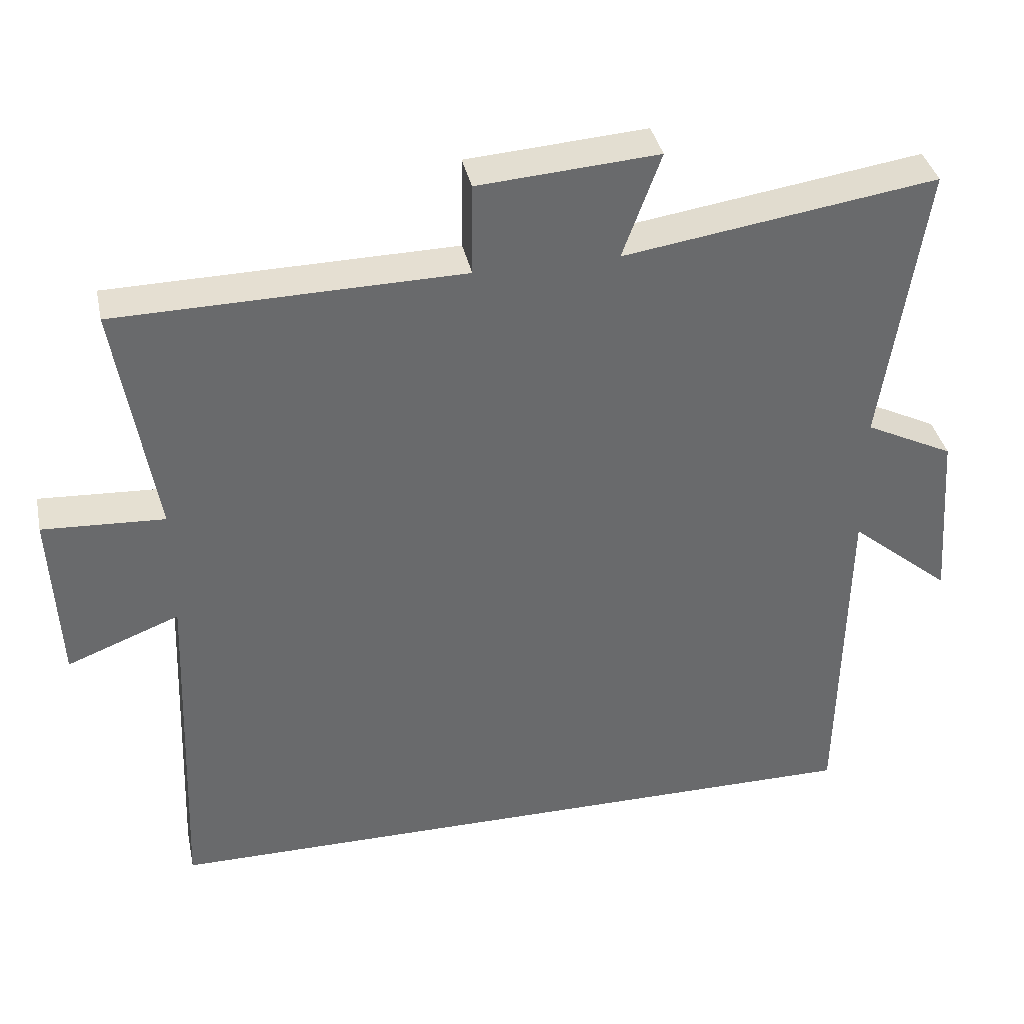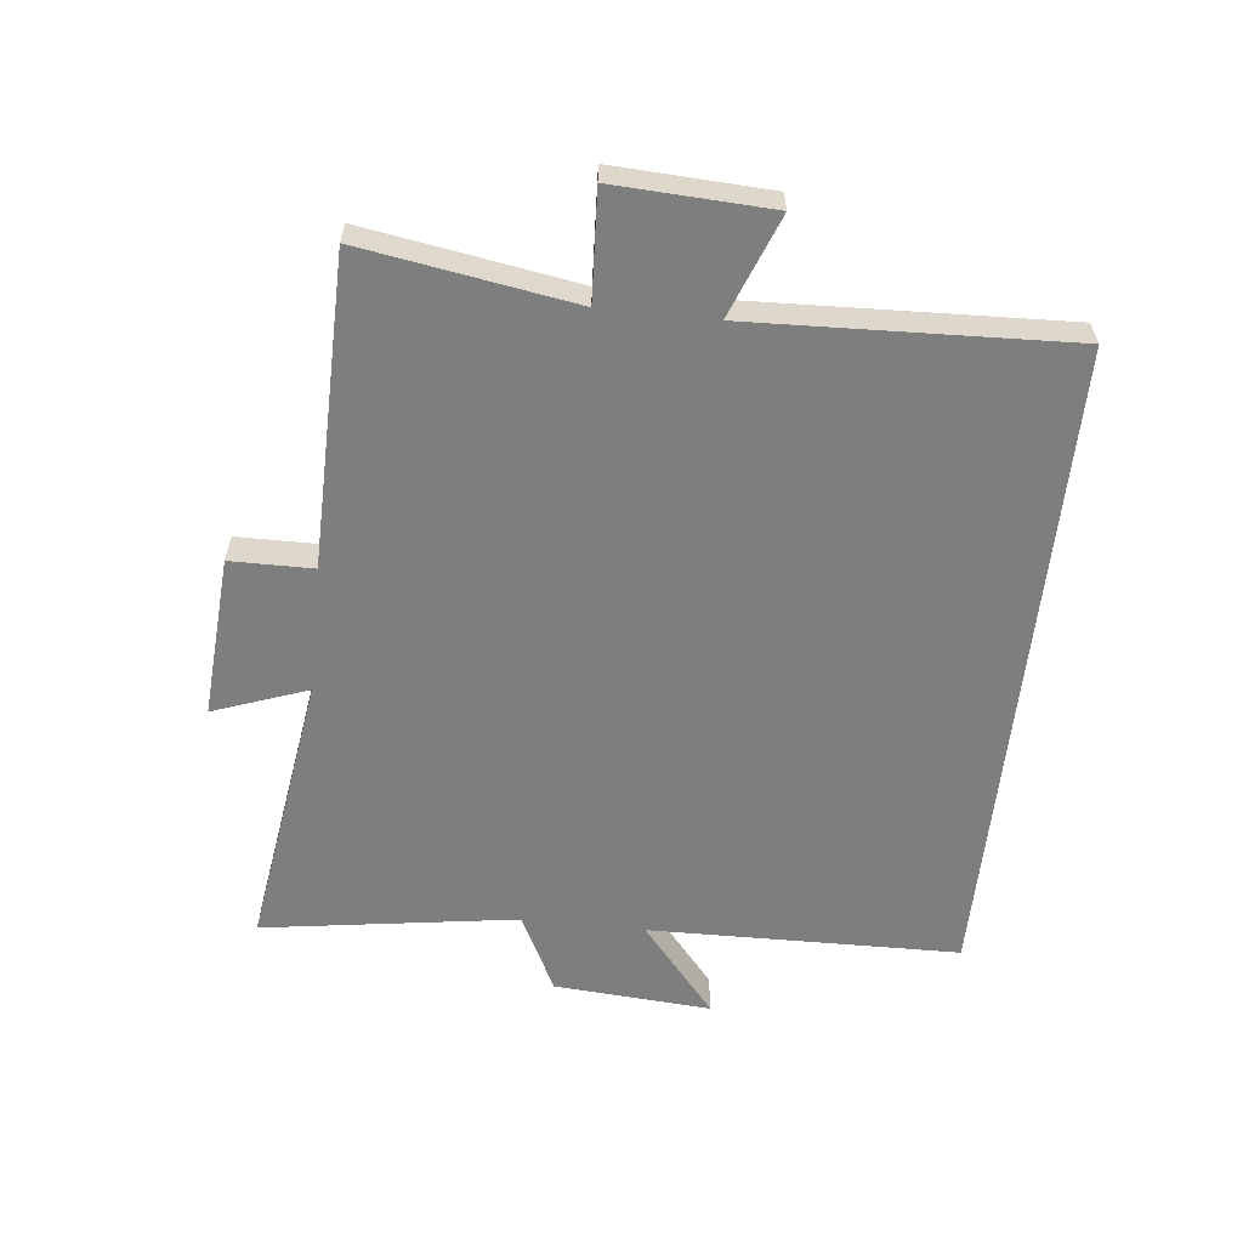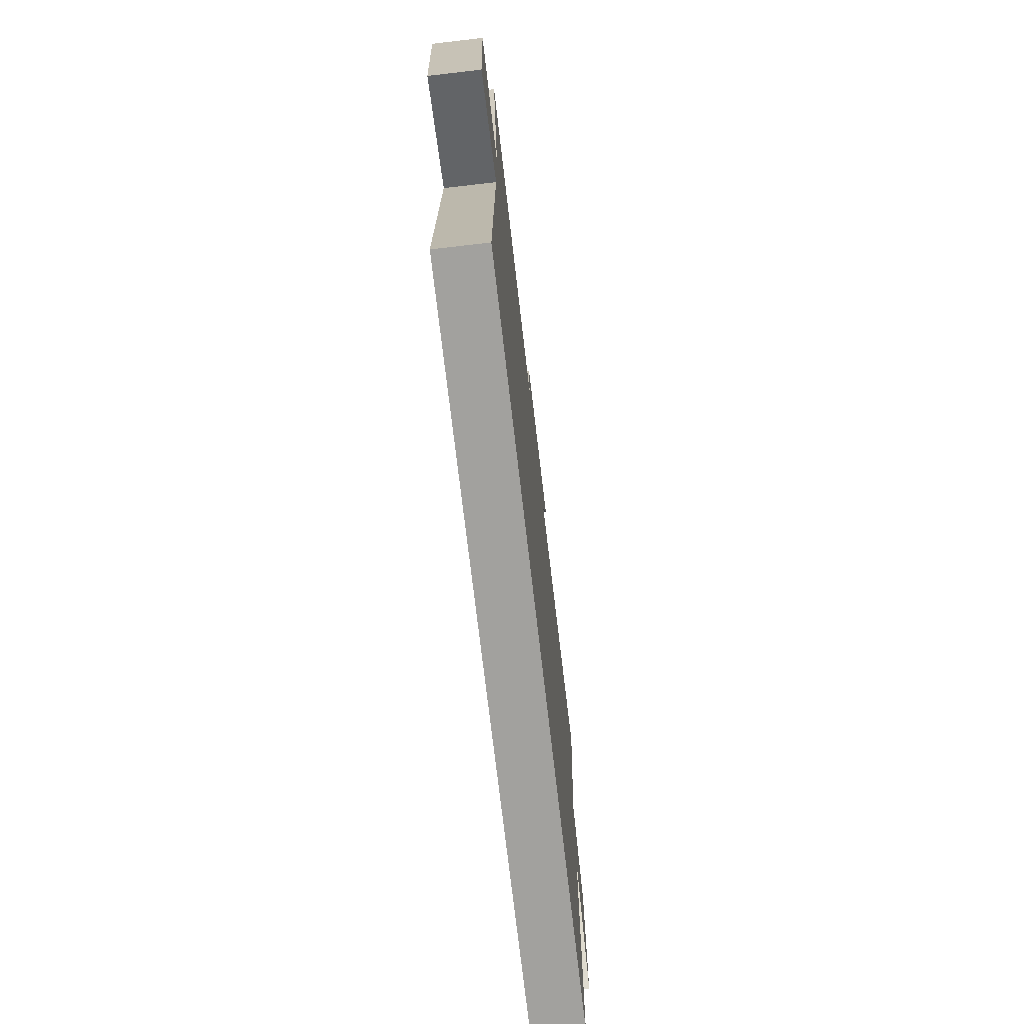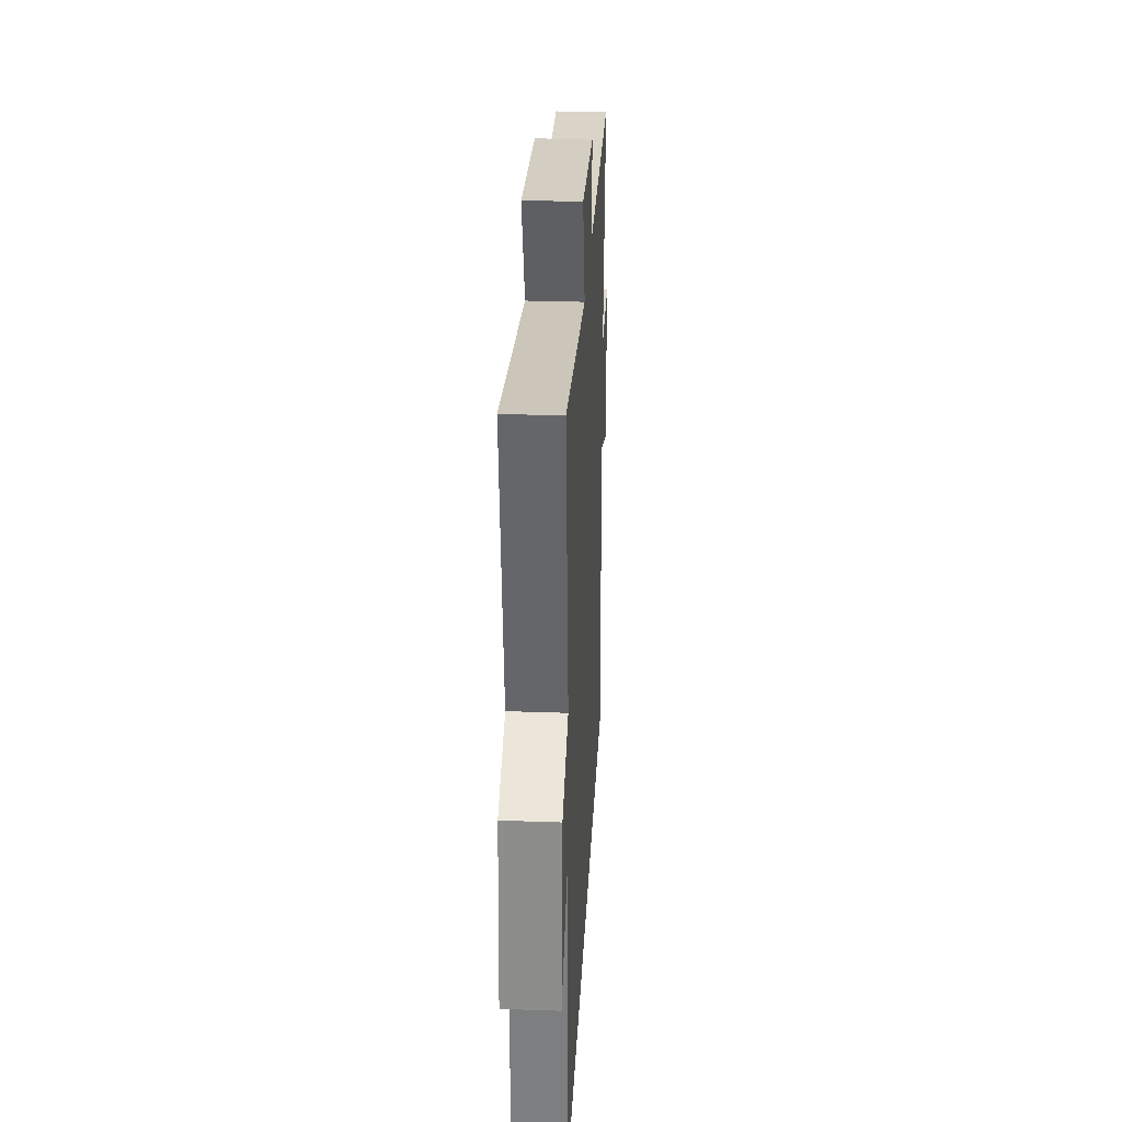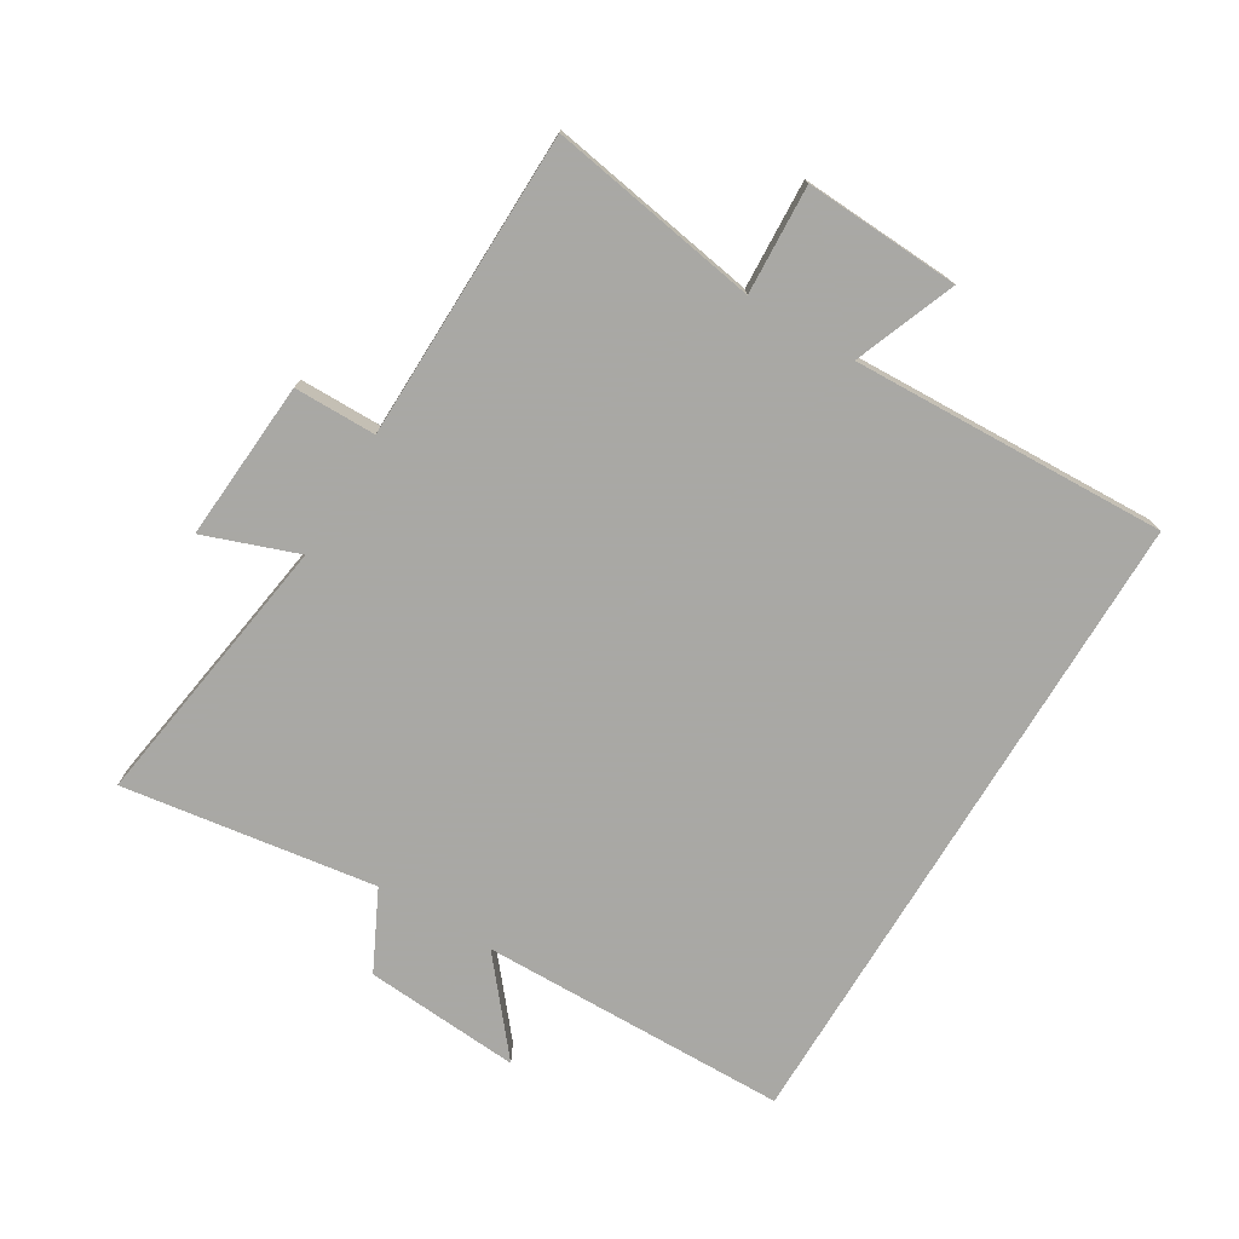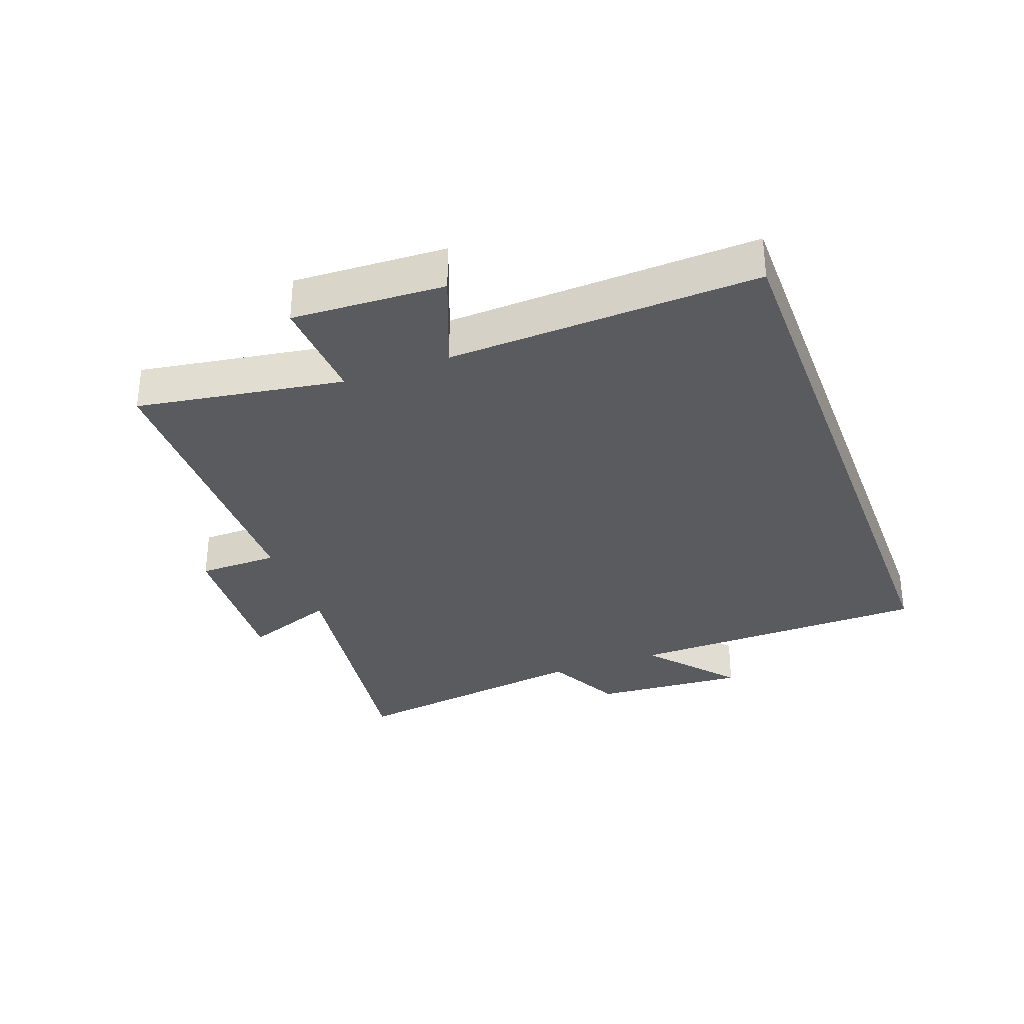
<metadata>
{"format":"obj","ext":"obj","renderer":"f3d","projection":"perspective","resolution":1024,"background":"white","views":[{"elev":37.5,"azim":168.1,"up":"+Z"},{"elev":-59.4,"azim":83.9,"up":"+Y"},{"elev":-72.0,"azim":96.6,"up":"+Z"},{"elev":29.4,"azim":-87.0,"up":"+Z"},{"elev":-75.0,"azim":58.9,"up":"+Y"},{"elev":-32.6,"azim":110.5,"up":"+Y"}]}
</metadata>
<code>
v 0.554 0.07 0.492
v 0.5 0.07 0.164
v 0.669 0.07 0.173
v 0.657 0.07 -0.069
v 0.5 0.07 -0.008
v 0.519 0.07 -0.5
v -0.492 0.07 -0.5
v -0.5 0.07 -0.018
v -0.641 0.07 -0.135
v -0.623 0.07 0.109
v -0.5 0.07 0.17
v -0.558 0.07 0.565
v -0.124 0.07 0.5
v -0.177 0.07 0.646
v 0.073 0.07 0.628
v 0.074 0.07 0.5
v 0.554 0 0.492
v 0.5 0 0.164
v 0.669 0 0.173
v 0.657 0 -0.069
v 0.5 0 -0.008
v 0.519 0 -0.5
v -0.492 0 -0.5
v -0.5 0 -0.018
v -0.641 0 -0.135
v -0.623 0 0.109
v -0.5 0 0.17
v -0.558 0 0.565
v -0.124 0 0.5
v -0.177 0 0.646
v 0.073 0 0.628
v 0.074 0 0.5
f 13 14 15 16
f 13 16 1 2
f 11 12 13 2
f 8 9 10 11
f 7 8 11
f 6 7 11
f 5 6 11
f 5 11 2
f 2 3 4 5
f 32 31 30 29
f 18 17 32 29
f 18 29 28 27
f 27 26 25 24
f 27 24 23
f 27 23 22
f 27 22 21
f 18 27 21
f 21 20 19 18
f 1 17 18 2
f 2 18 19 3
f 3 19 20 4
f 4 20 21 5
f 5 21 22 6
f 6 22 23 7
f 7 23 24 8
f 8 24 25 9
f 9 25 26 10
f 10 26 27 11
f 11 27 28 12
f 12 28 29 13
f 13 29 30 14
f 14 30 31 15
f 15 31 32 16
f 16 32 17 1

</code>
